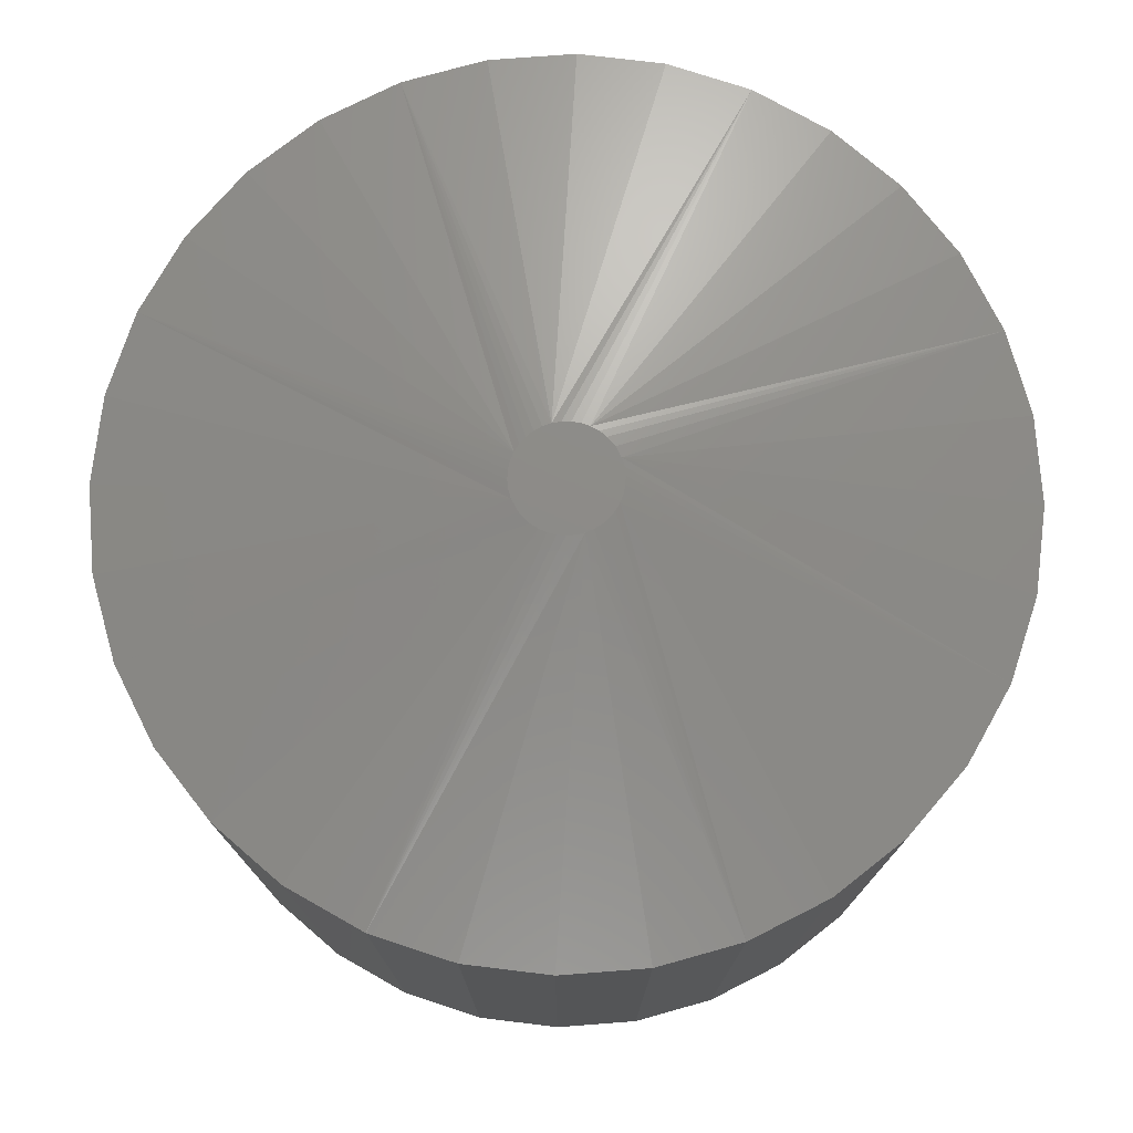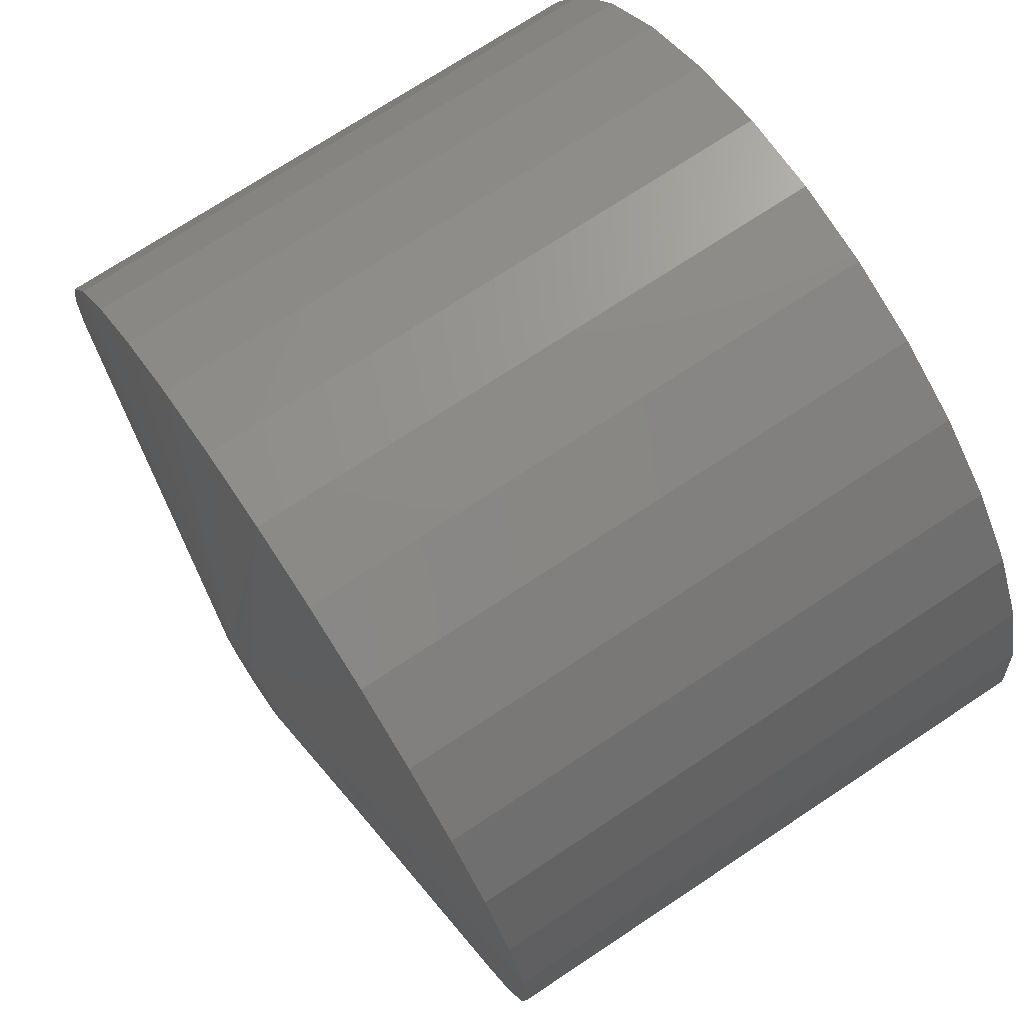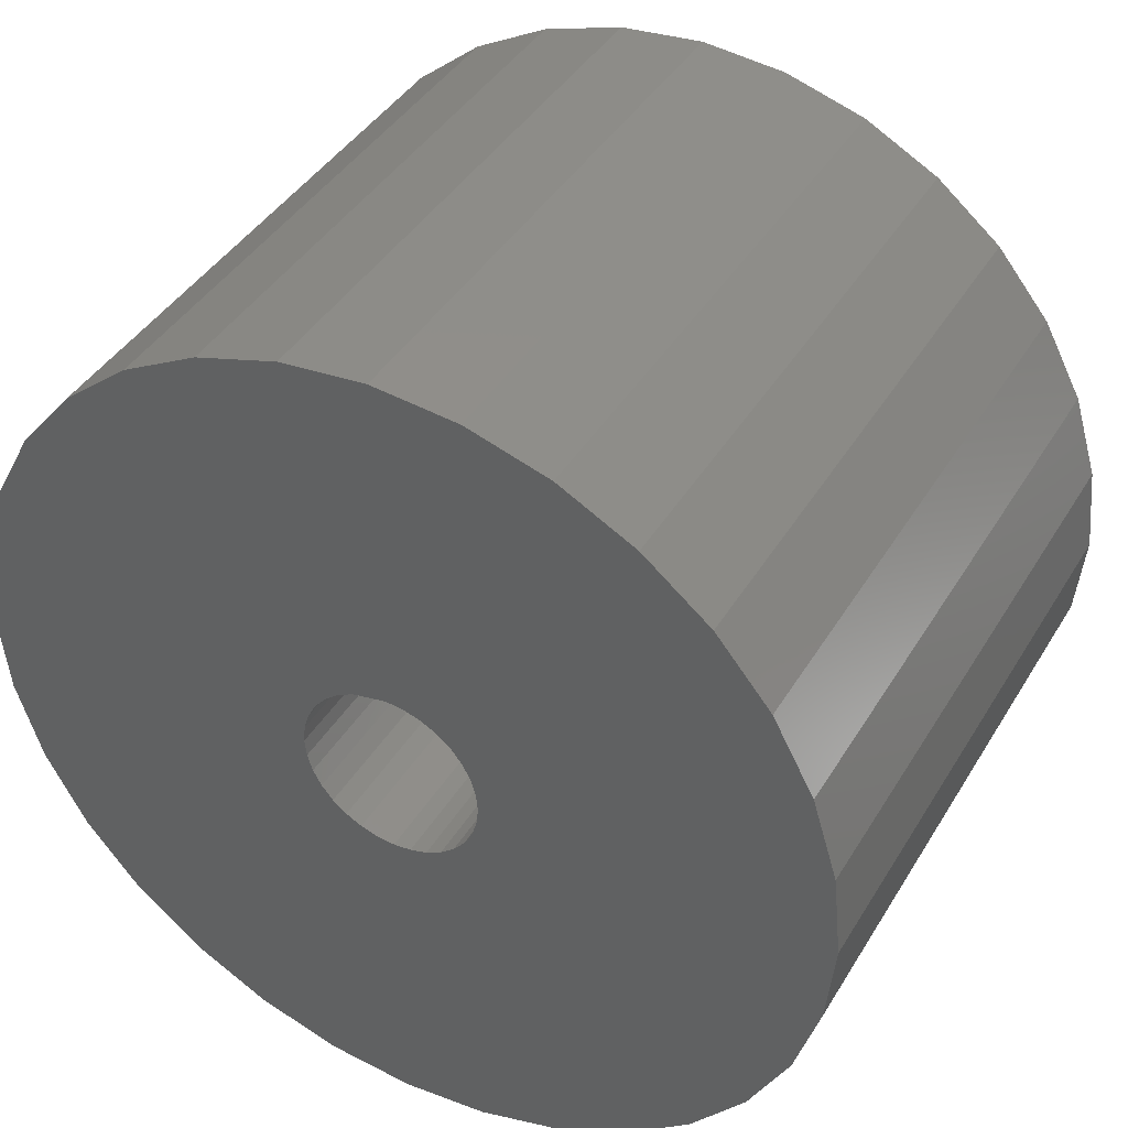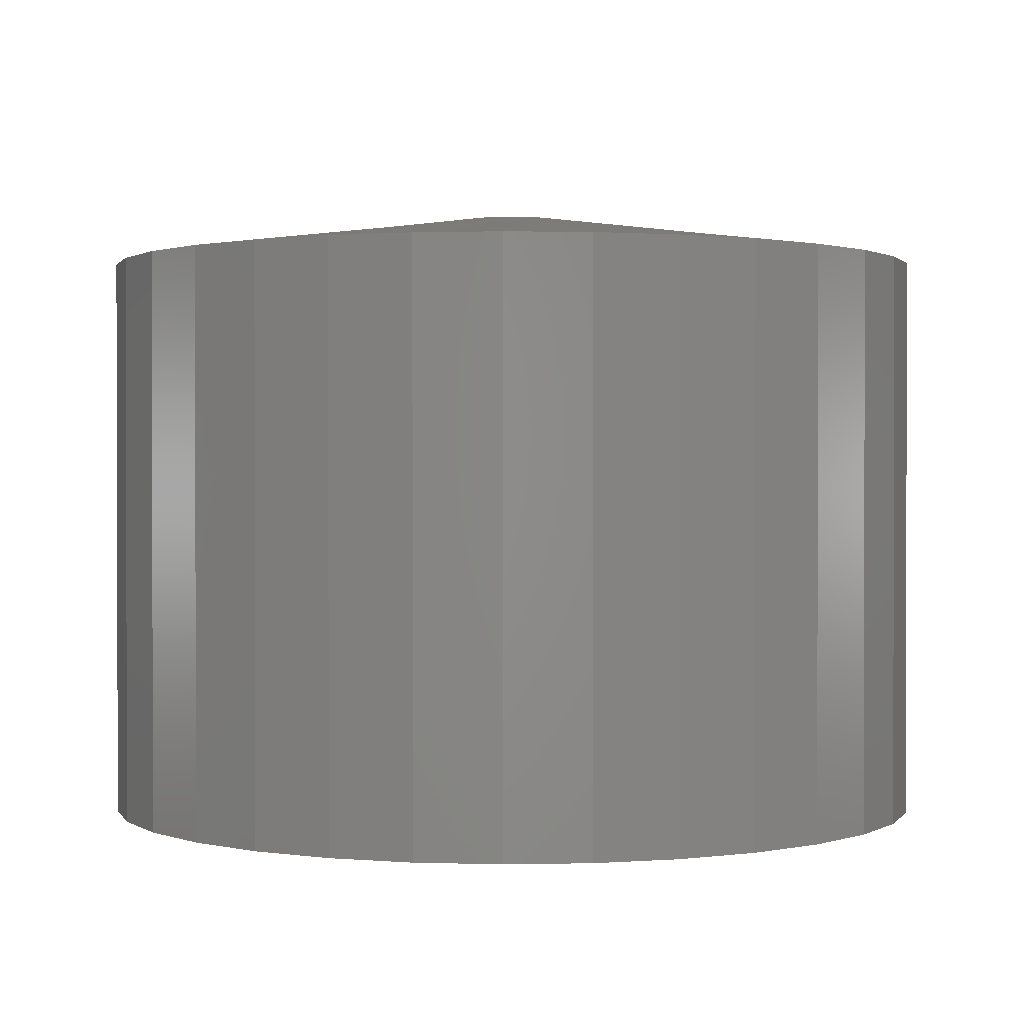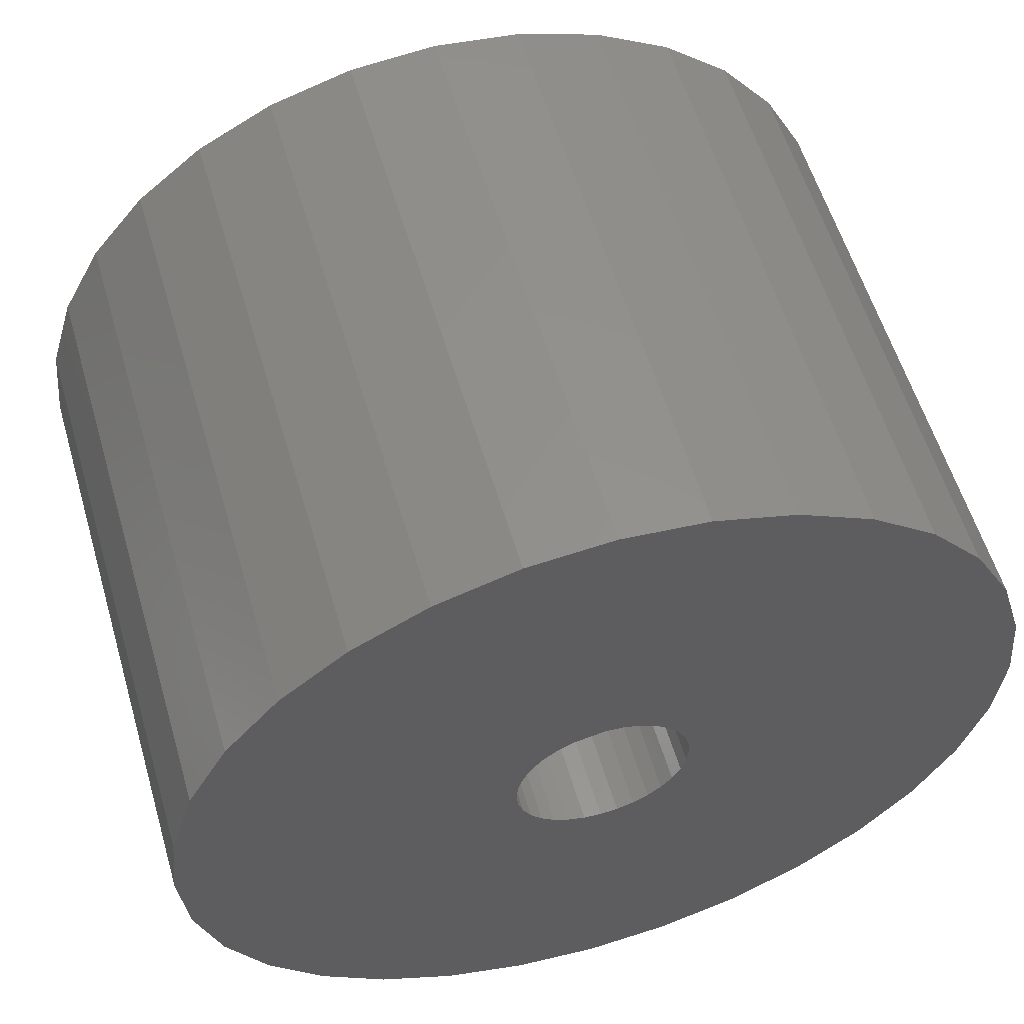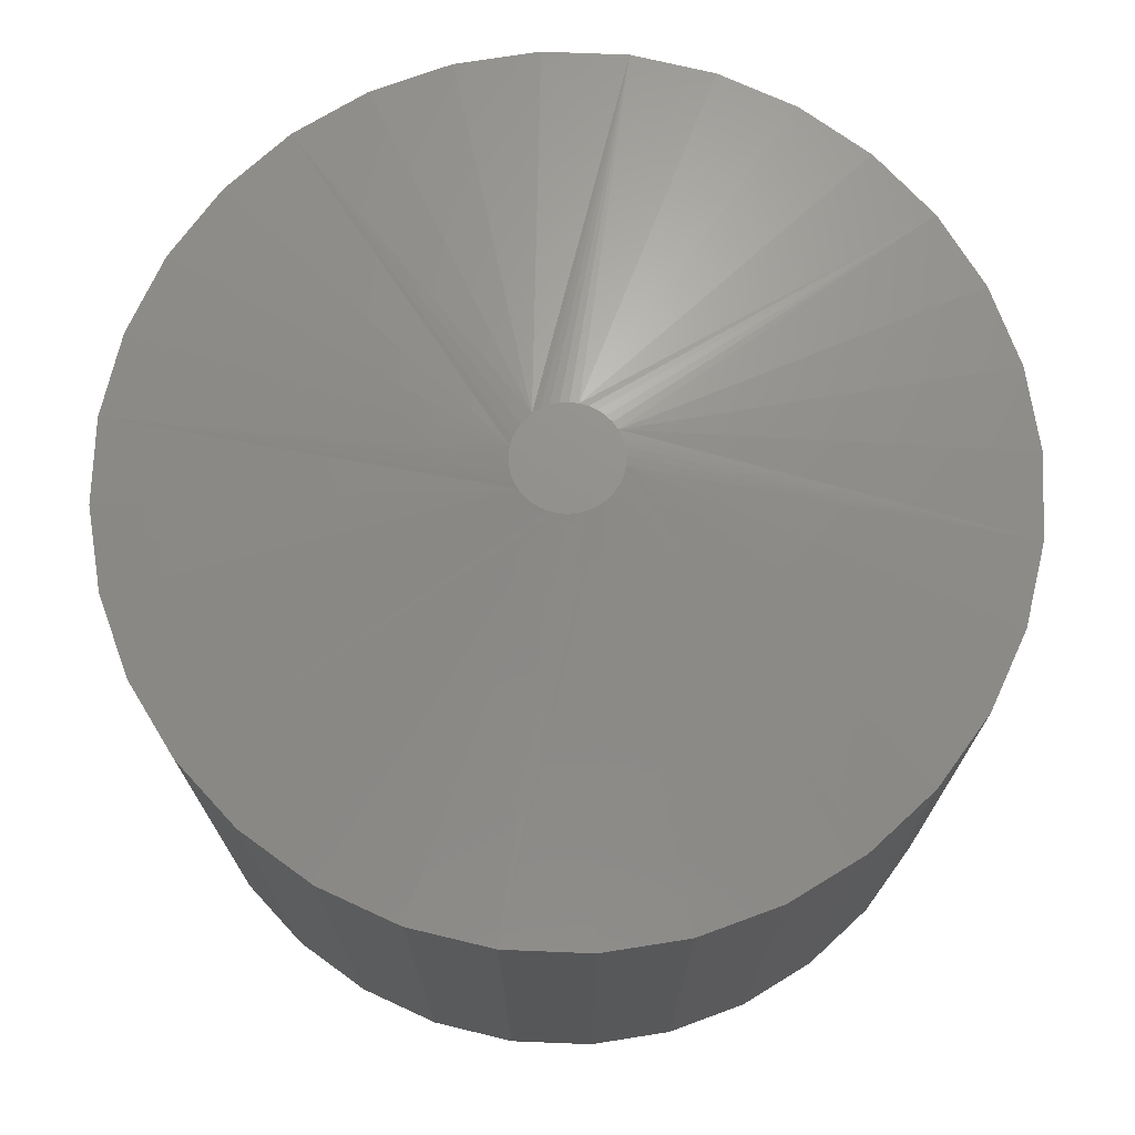
<metadata>
{"format":"stl","ext":"stl","renderer":"f3d","projection":"perspective","resolution":1024,"background":"white","views":[{"elev":75.9,"azim":158.8,"up":"+Y"},{"elev":72.8,"azim":-123.5,"up":"+Z"},{"elev":41.1,"azim":28.5,"up":"+Z"},{"elev":0.9,"azim":-32.6,"up":"+Y"},{"elev":57.0,"azim":-16.3,"up":"+Z"},{"elev":72.4,"azim":-127.1,"up":"+Y"}]}
</metadata>
<code>
# stl→obj: 181 verts, 358 faces
v -0.1107 -0.1016 0.1974
v -0.1732 -0.1016 0.1974
v -0.1735 -0.1016 0.1942
v -0.1832 -0.1016 0.1823
v -0.1863 -0.1016 0.1814
v -0.1167 -0.1016 0.1672
v -0.2683 -0.1016 0.1974
v -0.2667 -0.1016 0.182
v -0.2054 -0.1016 0.1942
v -0.2058 -0.1016 0.1974
v -0.2054 -0.1016 0.2005
v -0.1895 -0.1016 0.2137
v -0.1167 -0.1016 0.2275
v -0.124 -0.1016 0.2411
v -0.1338 -0.1016 0.2531
v -0.1457 -0.1016 0.2629
v -0.1593 -0.1016 0.2702
v -0.1741 -0.1016 0.2746
v -0.1895 -0.1016 0.2762
v -0.2048 -0.1016 0.2746
v -0.2196 -0.1016 0.2702
v -0.2332 -0.1016 0.2629
v -0.2452 -0.1016 0.2531
v -0.255 -0.1016 0.2411
v -0.2623 -0.1016 0.2275
v -0.2667 -0.1016 0.2127
v -0.1957 -0.1016 0.2124
v -0.1927 -0.1016 0.2133
v -0.2045 -0.1016 0.2036
v -0.203 -0.1016 0.2064
v -0.201 -0.1016 0.2089
v -0.1985 -0.1016 0.2109
v -0.1957 -0.1016 0.1823
v -0.1985 -0.1016 0.1838
v -0.201 -0.1016 0.1859
v -0.203 -0.1016 0.1883
v -0.2045 -0.1016 0.1911
v -0.1895 -0.1016 0.1811
v -0.2623 -0.1016 0.1672
v -0.255 -0.1016 0.1536
v -0.2452 -0.1016 0.1417
v -0.2332 -0.1016 0.1319
v -0.2196 -0.1016 0.1246
v -0.2048 -0.1016 0.1201
v -0.1895 -0.1016 0.1186
v -0.1741 -0.1016 0.1201
v -0.1593 -0.1016 0.1246
v -0.1457 -0.1016 0.1319
v -0.1338 -0.1016 0.1417
v -0.124 -0.1016 0.1536
v -0.1927 -0.1016 0.1814
v -0.1863 -0.1016 0.2133
v -0.1832 -0.1016 0.2124
v -0.1122 -0.1016 0.2127
v -0.1804 -0.1016 0.2109
v -0.178 -0.1016 0.2089
v -0.1759 -0.1016 0.2064
v -0.1744 -0.1016 0.2036
v -0.1735 -0.1016 0.2005
v -0.1122 -0.1016 0.182
v -0.1744 -0.1016 0.1911
v -0.1759 -0.1016 0.1883
v -0.178 -0.1016 0.1859
v -0.1804 -0.1016 0.1838
v -0.1895 -0.04847 0.1811
v -0.1863 -0.04847 0.1814
v -0.1832 -0.04847 0.1823
v -0.1804 -0.04847 0.1838
v -0.178 -0.04847 0.1859
v -0.1759 -0.04847 0.1883
v -0.1744 -0.04847 0.1911
v -0.1735 -0.04847 0.1942
v -0.1732 -0.04847 0.1974
v -0.1927 -0.04847 0.1814
v -0.1957 -0.04847 0.1823
v -0.1985 -0.04847 0.1838
v -0.201 -0.04847 0.1859
v -0.203 -0.04847 0.1883
v -0.2045 -0.04847 0.1911
v -0.2054 -0.04847 0.1942
v -0.2058 -0.04847 0.1974
v -0.1895 -0.04847 0.2137
v -0.1927 -0.04847 0.2133
v -0.1957 -0.04847 0.2124
v -0.1985 -0.04847 0.2109
v -0.201 -0.04847 0.2089
v -0.203 -0.04847 0.2064
v -0.2045 -0.04847 0.2036
v -0.2054 -0.04847 0.2005
v -0.1863 -0.04847 0.2133
v -0.1832 -0.04847 0.2124
v -0.1804 -0.04847 0.2109
v -0.178 -0.04847 0.2089
v -0.1759 -0.04847 0.2064
v -0.1744 -0.04847 0.2036
v -0.1735 -0.04847 0.2005
v -0.1107 0.005739 0.1974
v -0.1122 0.005739 0.182
v -0.1167 0.005739 0.1672
v -0.124 0.005739 0.1536
v -0.1338 0.005739 0.1417
v -0.1457 0.005739 0.1319
v -0.1593 0.005739 0.1246
v -0.1741 0.005739 0.1201
v -0.1895 0.005739 0.1186
v -0.2048 0.005739 0.1201
v -0.2196 0.005739 0.1246
v -0.2332 0.005739 0.1319
v -0.2452 0.005739 0.1417
v -0.255 0.005739 0.1536
v -0.2623 0.005739 0.1672
v -0.2667 0.005739 0.182
v -0.2683 0.005739 0.1974
v -0.2667 0.005739 0.2127
v -0.2623 0.005739 0.2275
v -0.255 0.005739 0.2411
v -0.2452 0.005739 0.2531
v -0.2332 0.005739 0.2629
v -0.2196 0.005739 0.2702
v -0.2048 0.005739 0.2746
v -0.1895 0.005739 0.2762
v -0.1741 0.005739 0.2746
v -0.1593 0.005739 0.2702
v -0.1457 0.005739 0.2629
v -0.1338 0.005739 0.2531
v -0.124 0.005739 0.2411
v -0.1167 0.005739 0.2275
v -0.1122 0.005739 0.2127
v -0.1844 0.01562 0.2055
v -0.1973 0.01562 0.2029
v -0.1963 0.01562 0.2041
v -0.1831 0.01562 0.2045
v -0.182 0.01562 0.2034
v -0.1981 0.01562 0.2015
v -0.1811 0.01562 0.202
v -0.1804 0.01562 0.2006
v -0.1988 0.01562 0.1995
v -0.18 0.01562 0.199
v -0.1991 0.01562 0.1974
v -0.1985 0.01562 0.1943
v -0.1989 0.01562 0.1958
v -0.1802 0.01562 0.1948
v -0.1979 0.01562 0.1929
v -0.1971 0.01562 0.1916
v -0.1813 0.01562 0.1924
v -0.1961 0.01562 0.1904
v -0.1822 0.01562 0.1911
v -0.1948 0.01562 0.1894
v -0.1875 0.01562 0.188
v -0.189 0.01562 0.1878
v -0.1846 0.01562 0.1891
v -0.186 0.01562 0.1885
v -0.1799 0.01562 0.1974
v -0.1833 0.01562 0.19
v -0.1905 0.01562 0.1878
v -0.192 0.01562 0.1881
v -0.1935 0.01562 0.1887
v -0.195 0.01562 0.2052
v -0.1936 0.01562 0.206
v -0.1921 0.01562 0.2066
v -0.1906 0.01562 0.2069
v -0.189 0.01562 0.2069
v -0.1874 0.01562 0.2067
v -0.1858 0.01562 0.2062
v -0.1875 -0.04688 0.1926
v -0.1866 -0.04688 0.1931
v -0.1858 -0.04688 0.1937
v -0.1852 -0.04688 0.1945
v -0.1847 -0.04688 0.1954
v -0.1844 -0.04688 0.1964
v -0.1843 -0.04688 0.1974
v -0.1923 -0.04688 0.1931
v -0.1914 -0.04688 0.1926
v -0.1905 -0.04688 0.1923
v -0.1895 -0.04688 0.1922
v -0.1885 -0.04688 0.1923
v -0.1946 -0.04688 0.1974
v -0.1945 -0.04688 0.1964
v -0.1942 -0.04688 0.1954
v -0.1937 -0.04688 0.1945
v -0.1931 -0.04688 0.1937
f 1 2 3
f 4 5 6
f 7 8 9
f 7 9 10
f 7 10 11
f 12 13 14
f 12 14 15
f 12 15 16
f 12 16 17
f 12 17 18
f 12 18 19
f 12 19 20
f 12 20 21
f 12 21 22
f 12 22 23
f 12 23 24
f 12 24 25
f 12 25 26
f 12 26 27
f 12 27 28
f 26 7 11
f 26 11 29
f 26 29 30
f 26 30 31
f 26 31 32
f 26 32 27
f 8 33 34
f 8 34 35
f 8 35 36
f 8 36 37
f 8 37 9
f 38 39 40
f 38 40 41
f 38 41 42
f 38 42 43
f 38 43 44
f 38 44 45
f 38 45 46
f 38 46 47
f 38 47 48
f 38 48 49
f 38 49 50
f 38 50 6
f 38 6 5
f 39 38 51
f 39 51 33
f 39 33 8
f 13 12 52
f 13 52 53
f 13 53 54
f 54 53 55
f 54 55 56
f 54 56 57
f 54 57 58
f 54 58 59
f 54 59 2
f 54 2 1
f 60 1 3
f 60 3 61
f 60 61 62
f 60 62 63
f 60 63 64
f 60 64 4
f 60 4 6
f 65 5 66
f 66 5 4
f 66 4 67
f 67 4 64
f 67 64 68
f 68 64 63
f 68 63 69
f 69 63 62
f 69 62 70
f 70 62 61
f 70 61 71
f 71 61 3
f 71 3 72
f 72 3 2
f 72 2 73
f 5 65 38
f 38 65 74
f 38 74 51
f 51 74 75
f 51 75 33
f 33 75 76
f 33 76 34
f 34 76 77
f 34 77 35
f 35 77 78
f 35 78 36
f 36 78 79
f 36 79 37
f 37 79 80
f 37 80 9
f 9 80 81
f 9 81 10
f 82 28 83
f 83 28 27
f 83 27 84
f 84 27 32
f 84 32 85
f 85 32 31
f 85 31 86
f 86 31 30
f 86 30 87
f 87 30 29
f 87 29 88
f 88 29 11
f 88 11 89
f 89 11 10
f 89 10 81
f 28 82 12
f 12 82 90
f 12 90 52
f 52 90 91
f 52 91 53
f 53 91 92
f 53 92 55
f 55 92 93
f 55 93 56
f 56 93 94
f 56 94 57
f 57 94 95
f 57 95 58
f 58 95 96
f 58 96 59
f 59 96 73
f 59 73 2
f 97 1 98
f 98 1 60
f 98 60 99
f 99 60 6
f 99 6 100
f 100 6 50
f 100 50 101
f 101 50 49
f 101 49 102
f 102 49 48
f 102 48 103
f 103 48 47
f 103 47 104
f 104 47 46
f 104 46 105
f 105 46 45
f 105 45 106
f 106 45 44
f 106 44 107
f 107 44 43
f 107 43 108
f 108 43 42
f 108 42 109
f 109 42 41
f 109 41 110
f 110 41 40
f 110 40 111
f 111 40 39
f 111 39 112
f 112 39 8
f 112 8 113
f 113 8 7
f 113 7 114
f 114 7 26
f 114 26 115
f 115 26 25
f 115 25 116
f 116 25 24
f 116 24 117
f 117 24 23
f 117 23 118
f 118 23 22
f 118 22 119
f 119 22 21
f 119 21 120
f 120 21 20
f 120 20 121
f 121 20 19
f 121 19 122
f 122 19 18
f 122 18 123
f 123 18 17
f 123 17 124
f 124 17 16
f 124 16 125
f 125 16 15
f 125 15 126
f 126 15 14
f 126 14 127
f 127 14 13
f 127 13 128
f 128 13 54
f 128 54 97
f 97 54 1
f 129 130 131
f 130 129 132
f 133 130 132
f 133 134 130
f 135 134 133
f 136 134 135
f 136 137 134
f 138 137 136
f 137 138 139
f 140 141 142
f 142 143 140
f 144 143 142
f 145 144 142
f 145 146 144
f 147 146 145
f 147 148 146
f 149 150 151
f 152 149 151
f 153 142 141
f 153 141 139
f 153 139 138
f 154 151 150
f 154 150 155
f 154 155 156
f 154 156 157
f 154 157 148
f 154 148 147
f 158 159 160
f 158 160 161
f 158 161 162
f 158 162 163
f 158 163 164
f 158 164 129
f 158 129 131
f 132 122 123
f 132 123 124
f 161 118 119
f 161 119 120
f 131 114 115
f 131 115 116
f 113 114 131
f 113 131 130
f 113 130 134
f 113 134 137
f 113 137 139
f 125 153 138
f 125 138 136
f 125 136 135
f 125 135 133
f 125 133 132
f 125 132 124
f 153 125 126
f 153 126 127
f 153 127 128
f 153 128 97
f 121 122 132
f 121 132 129
f 121 129 164
f 121 164 163
f 121 163 162
f 121 162 161
f 121 161 120
f 117 118 161
f 117 161 160
f 117 160 159
f 117 159 158
f 117 158 131
f 117 131 116
f 146 106 107
f 146 107 108
f 150 102 103
f 150 103 104
f 147 98 99
f 147 99 100
f 97 98 147
f 97 147 145
f 97 145 142
f 97 142 153
f 109 139 141
f 109 141 140
f 109 140 143
f 109 143 144
f 109 144 146
f 109 146 108
f 139 109 110
f 139 110 111
f 139 111 112
f 139 112 113
f 105 106 146
f 105 146 148
f 105 148 157
f 105 157 156
f 105 156 155
f 105 155 150
f 105 150 104
f 101 102 150
f 101 150 149
f 101 149 152
f 101 152 151
f 101 151 154
f 101 154 147
f 101 147 100
f 165 166 92
f 165 92 91
f 165 91 90
f 165 90 82
f 165 82 83
f 165 83 84
f 92 166 167
f 92 167 168
f 92 168 169
f 92 169 170
f 92 170 171
f 172 173 84
f 172 84 85
f 172 85 86
f 172 86 87
f 172 87 88
f 172 88 89
f 172 89 81
f 84 173 174
f 84 174 175
f 84 175 176
f 84 176 165
f 81 177 178
f 81 178 179
f 81 179 180
f 81 180 181
f 81 181 172
f 171 73 96
f 171 96 95
f 171 95 94
f 171 94 93
f 171 93 92
f 173 172 76
f 173 76 75
f 173 75 74
f 173 74 65
f 173 65 66
f 173 66 67
f 76 172 181
f 76 181 180
f 76 180 179
f 76 179 178
f 76 178 177
f 166 165 67
f 166 67 68
f 166 68 69
f 166 69 70
f 166 70 71
f 166 71 72
f 166 72 73
f 67 165 176
f 67 176 175
f 67 175 174
f 67 174 173
f 73 171 170
f 73 170 169
f 73 169 168
f 73 168 167
f 73 167 166
f 177 81 80
f 177 80 79
f 177 79 78
f 177 78 77
f 177 77 76

</code>
